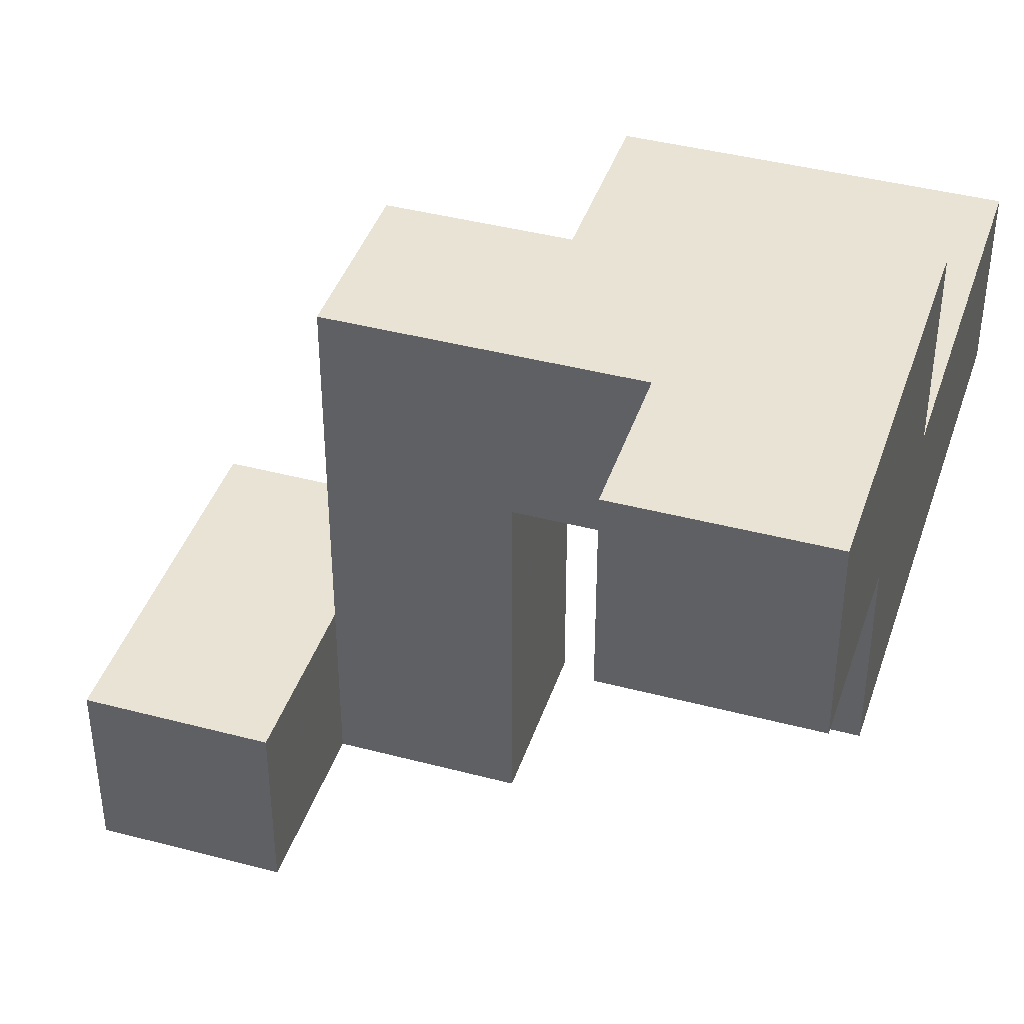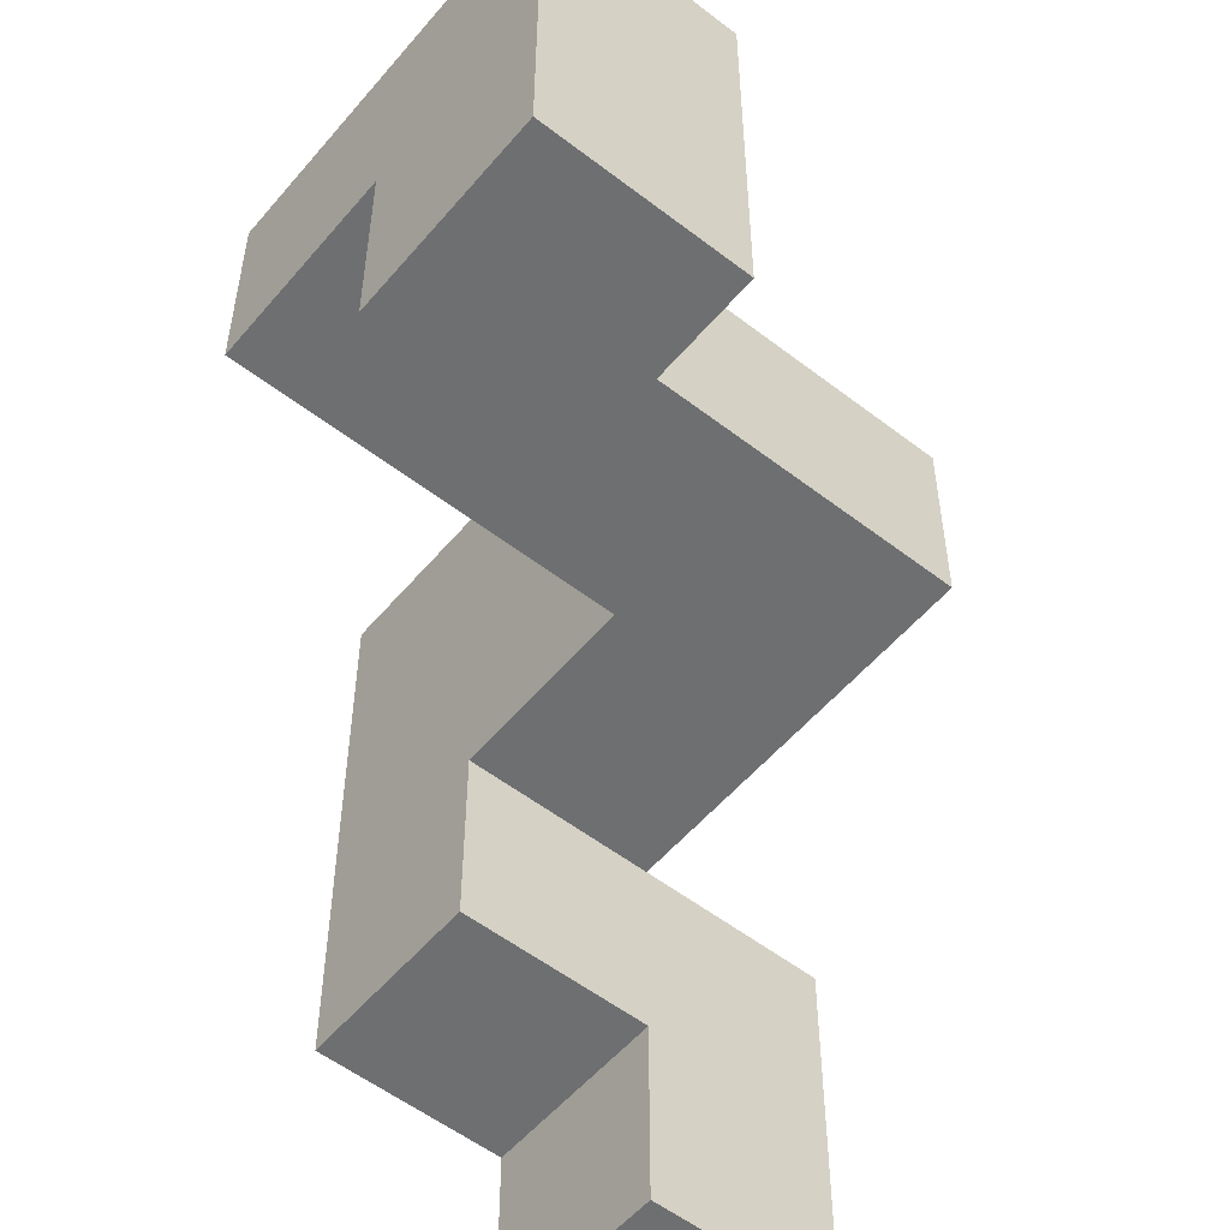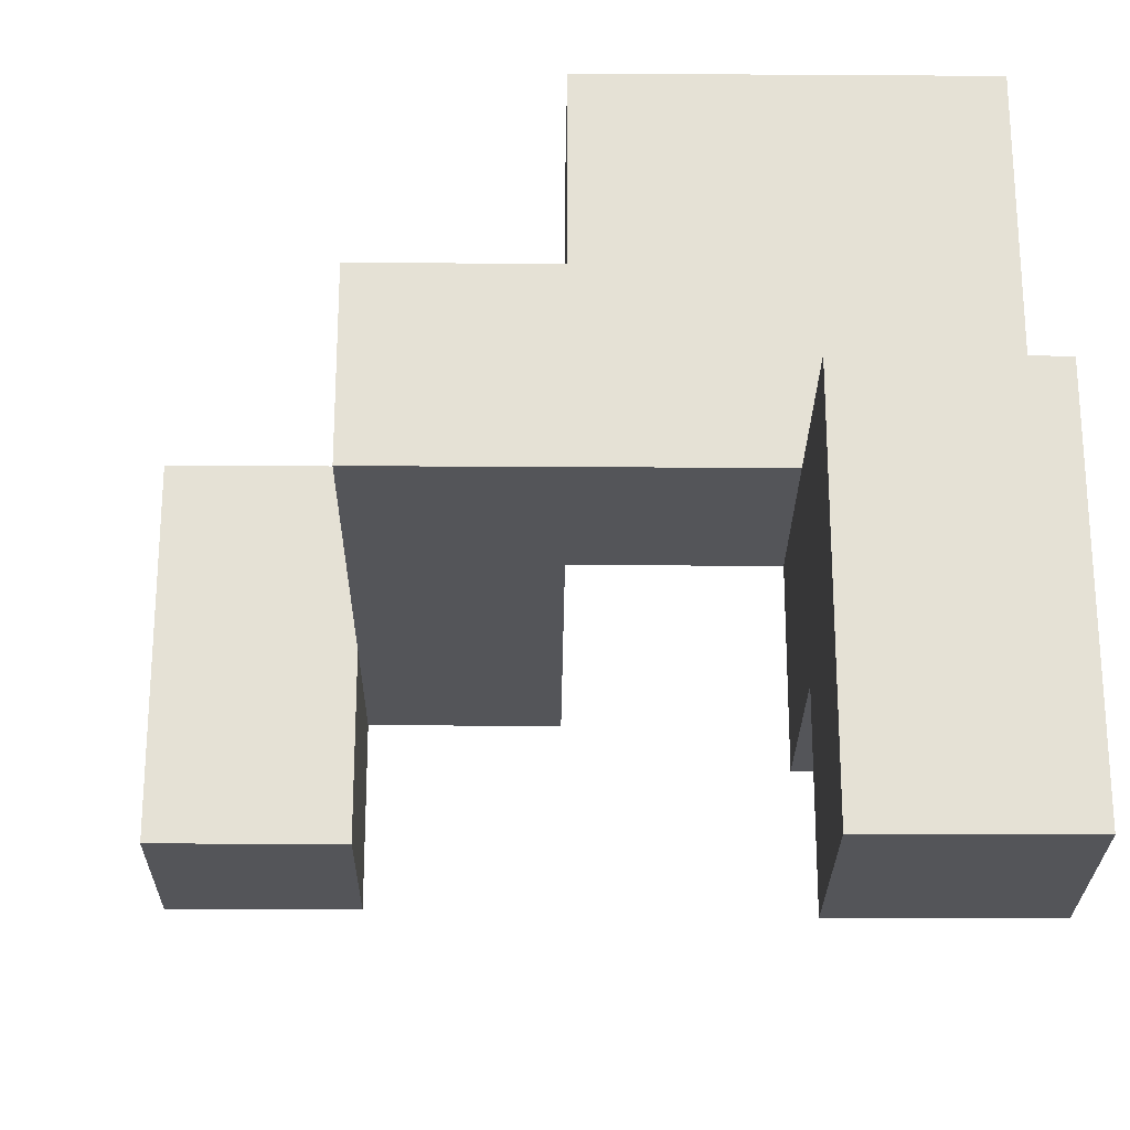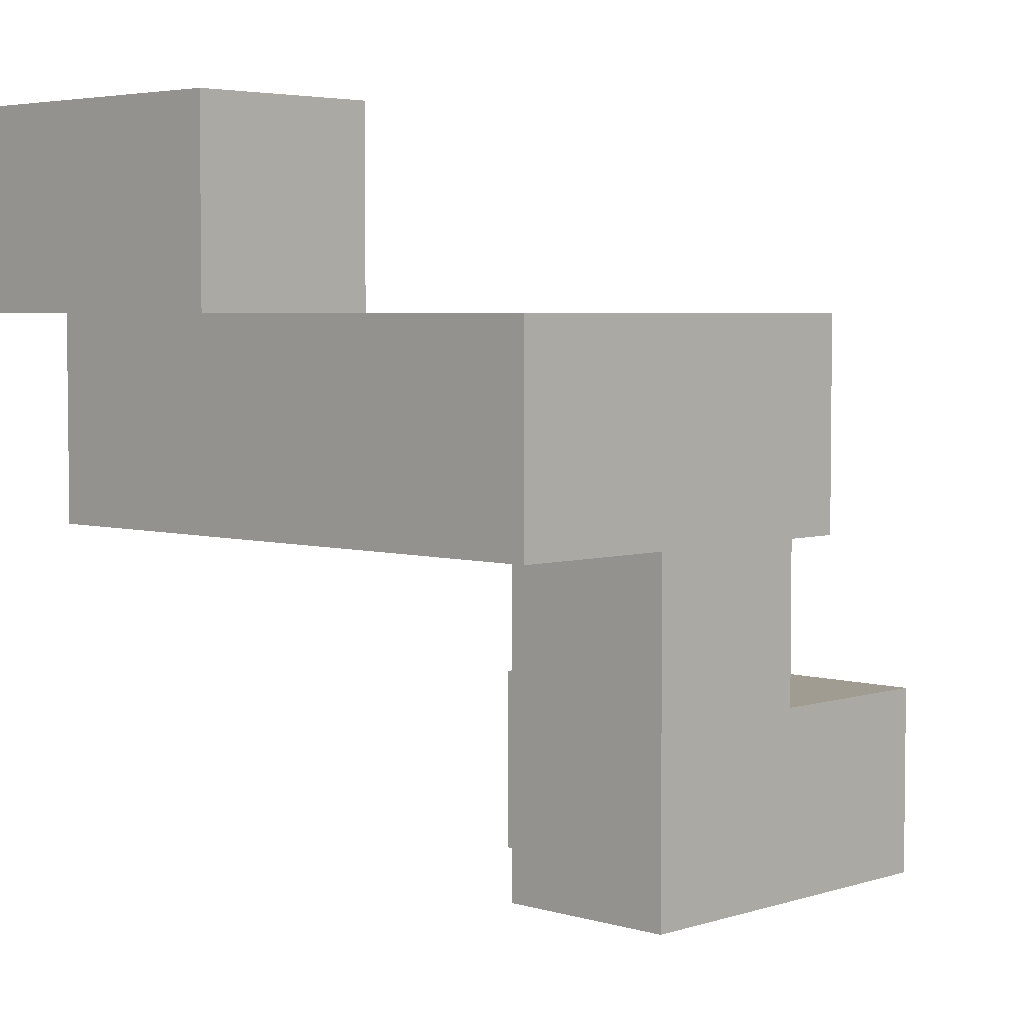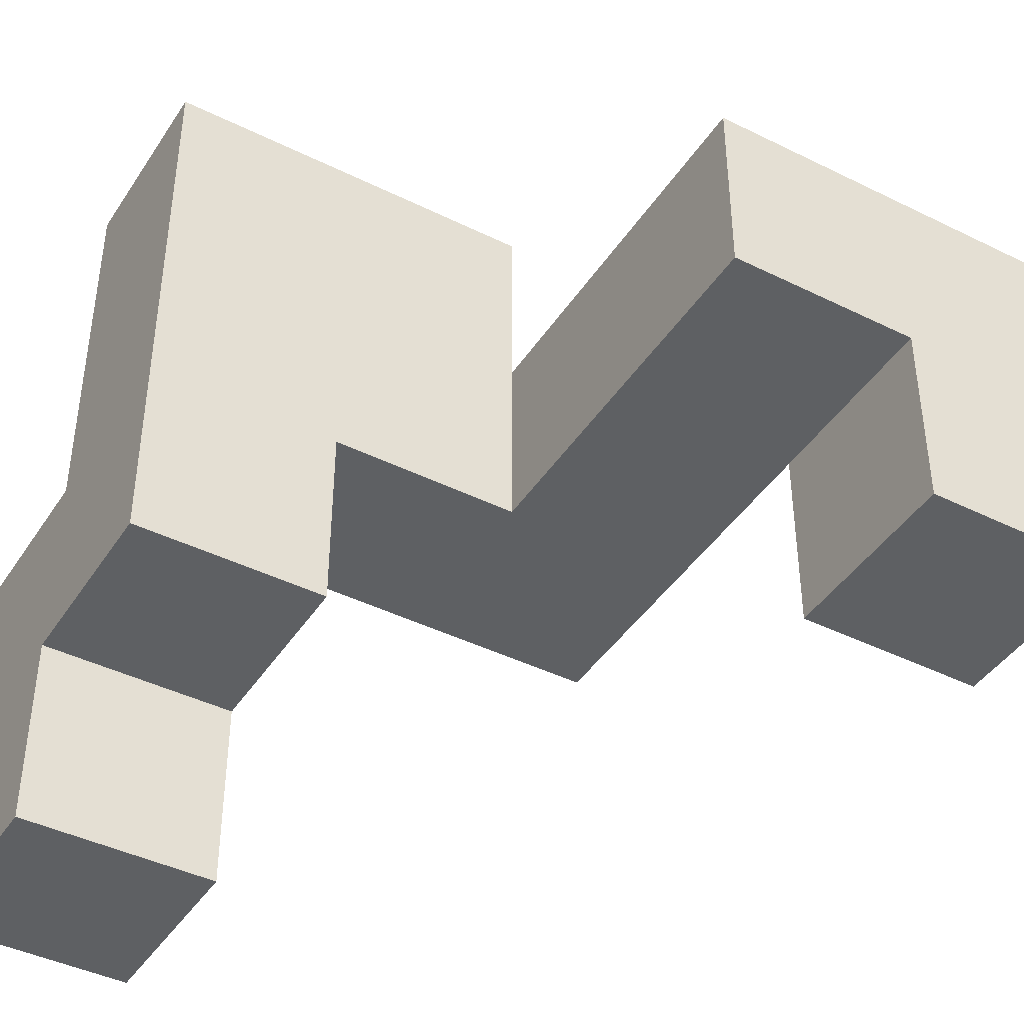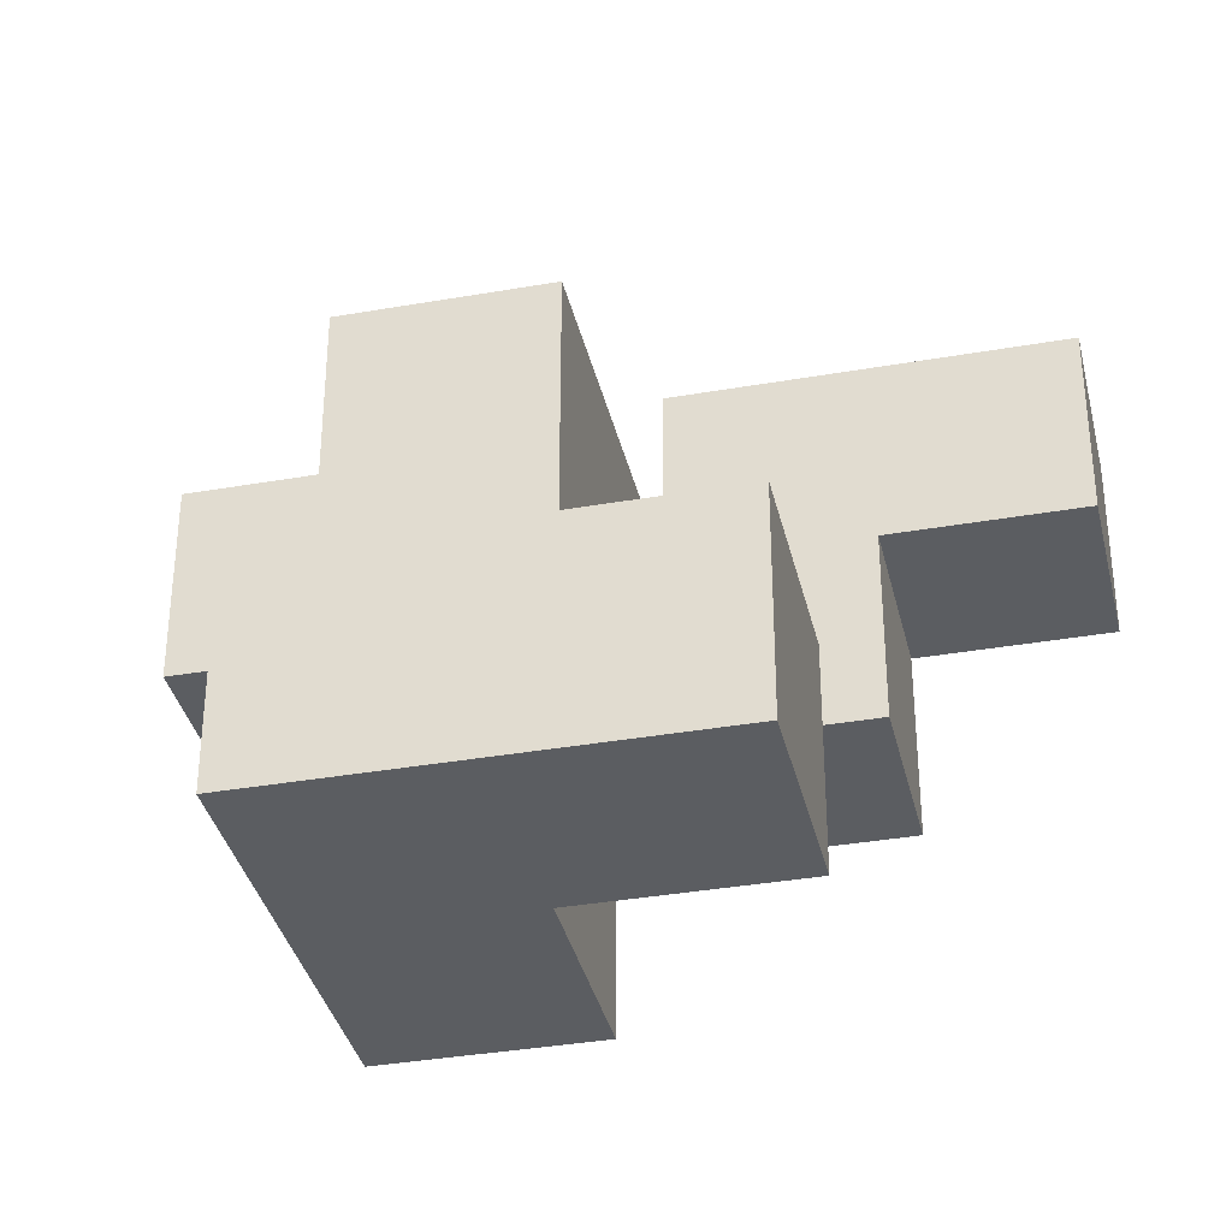
<metadata>
{"format":"obj","ext":"obj","renderer":"f3d","projection":"perspective","resolution":1024,"background":"white","views":[{"elev":41.2,"azim":17.8,"up":"+Z"},{"elev":-54.5,"azim":-129.3,"up":"+Y"},{"elev":-24.7,"azim":-0.6,"up":"+Y"},{"elev":4.3,"azim":134.0,"up":"+Z"},{"elev":-42.5,"azim":149.4,"up":"+Y"},{"elev":-36.0,"azim":-77.1,"up":"+Z"}]}
</metadata>
<code>
v 0 -0.0625 0.375
v 0 -0.0625 0.3125
v 0 0 0.3125
v 0 0 0.375
v -0.0625 -0.0625 0.375
v -0.0625 0 0.375
v -0.0625 0 0.3125
v -0.0625 -0.0625 0.3125
v 0 0.0625 0.3125
v 0 0.0625 0.375
v -0.0625 0.0625 0.375
v -0.0625 0.0625 0.3125
v 0 0 0.25
v 0 0.0625 0.25
v -0.0625 0.0625 0.25
v -0.0625 0 0.25
v -0.1875 0 0.1875
v -0.1875 0 0.125
v -0.1875 0.0625 0.125
v -0.1875 0.0625 0.1875
v -0.25 0 0.1875
v -0.25 0.0625 0.1875
v -0.25 0.0625 0.125
v -0.25 0 0.125
v -0.1875 0.0625 0.3125
v -0.1875 0.125 0.3125
v -0.1875 0.125 0.25
v -0.1875 0.0625 0.25
v -0.125 0.0625 0.3125
v -0.125 0.125 0.3125
v -0.125 0.125 0.25
v -0.125 0.0625 0.25
v -0.0625 0.125 0.25
v -0.0625 0.125 0.3125
v 0 0.125 0.25
v 0 0.125 0.3125
v -0.125 0.0625 0.1875
v -0.125 0.125 0.1875
v -0.1875 0.125 0.1875
v -0.25 0.125 0.1875
v -0.25 0.125 0.125
v -0.1875 0.125 0.125
v -0.125 0.0625 0.125
v -0.125 0.125 0.125
v -0.125 0.1875 0.3125
v -0.125 0.1875 0.25
v -0.0625 0.1875 0.25
v -0.0625 0.1875 0.3125
v 0 0.1875 0.25
v 0 0.1875 0.3125
f 1 2 3 4
f 5 6 7 8
f 8 7 3 2
f 5 1 4 6
f 5 8 2 1
f 4 3 9 10
f 6 11 12 7
f 6 4 10 11
f 11 10 9 12
f 3 13 14 9
f 7 12 15 16
f 16 15 14 13
f 7 16 13 3
f 17 18 19 20
f 21 22 23 24
f 24 23 19 18
f 21 17 20 22
f 21 24 18 17
f 25 26 27 28
f 25 29 30 26
f 26 30 31 27
f 25 28 32 29
f 32 31 33 15
f 29 12 34 30
f 29 32 15 12
f 9 14 35 36
f 15 33 35 14
f 12 9 36 34
f 32 37 38 31
f 28 27 39 20
f 27 31 38 39
f 28 20 37 32
f 22 40 41 23
f 23 41 42 19
f 22 20 39 40
f 40 39 42 41
f 37 43 44 38
f 19 42 44 43
f 39 38 44 42
f 20 19 43 37
f 30 45 46 31
f 31 46 47 33
f 30 34 48 45
f 45 48 47 46
f 36 35 49 50
f 33 47 49 35
f 34 36 50 48
f 48 50 49 47

</code>
